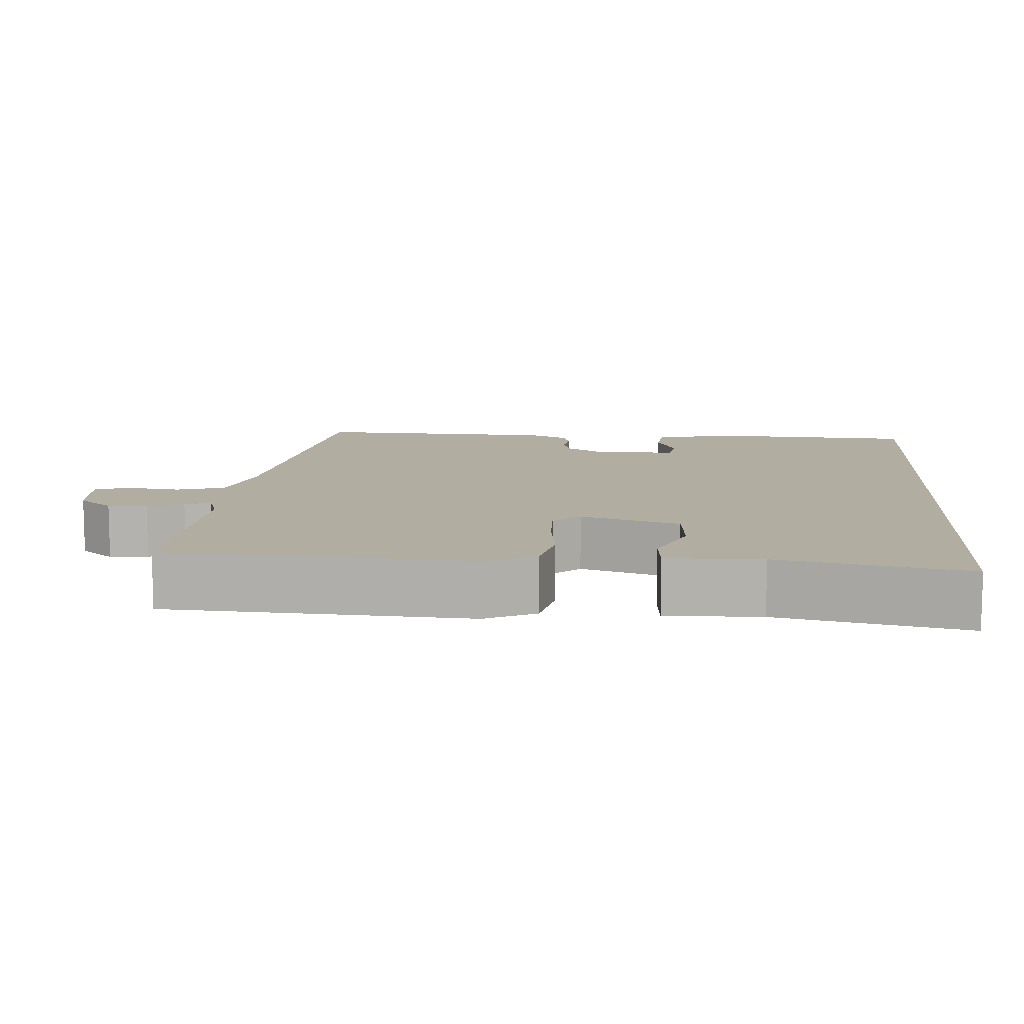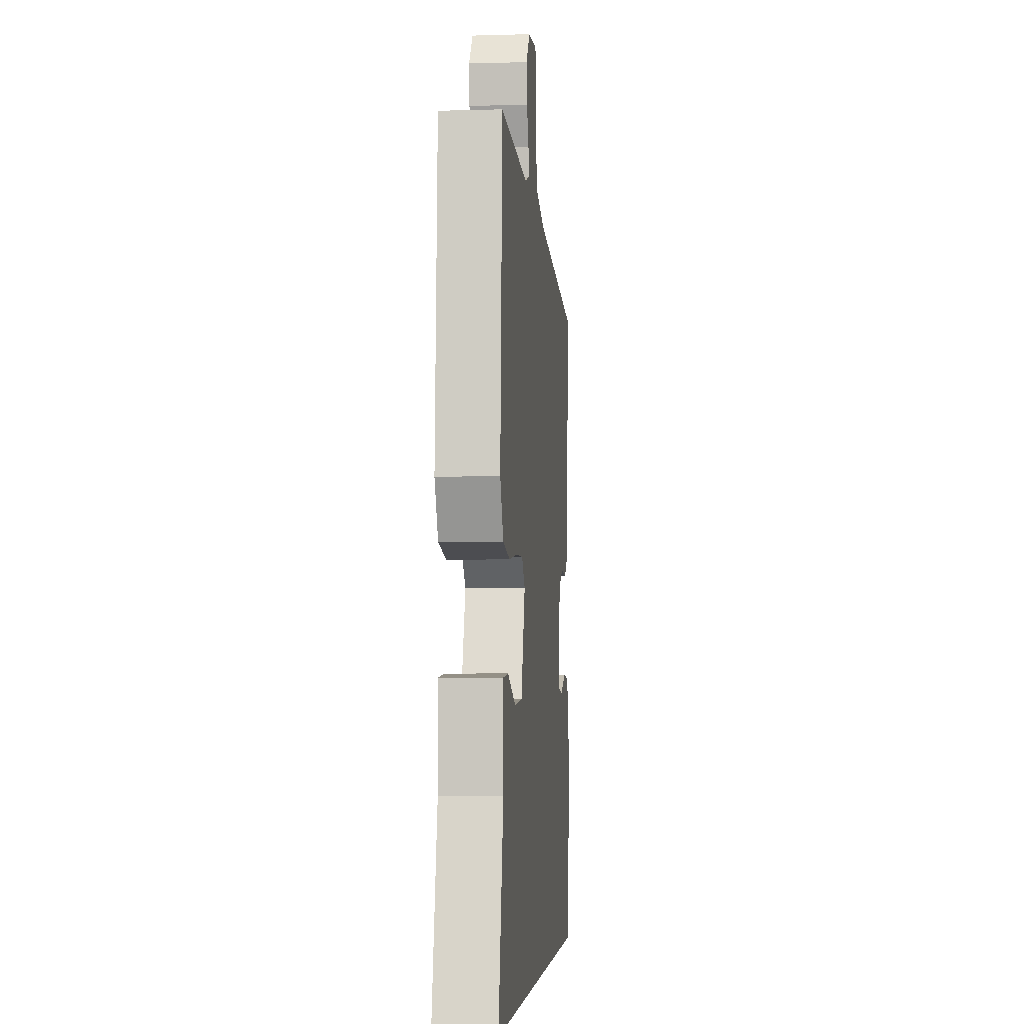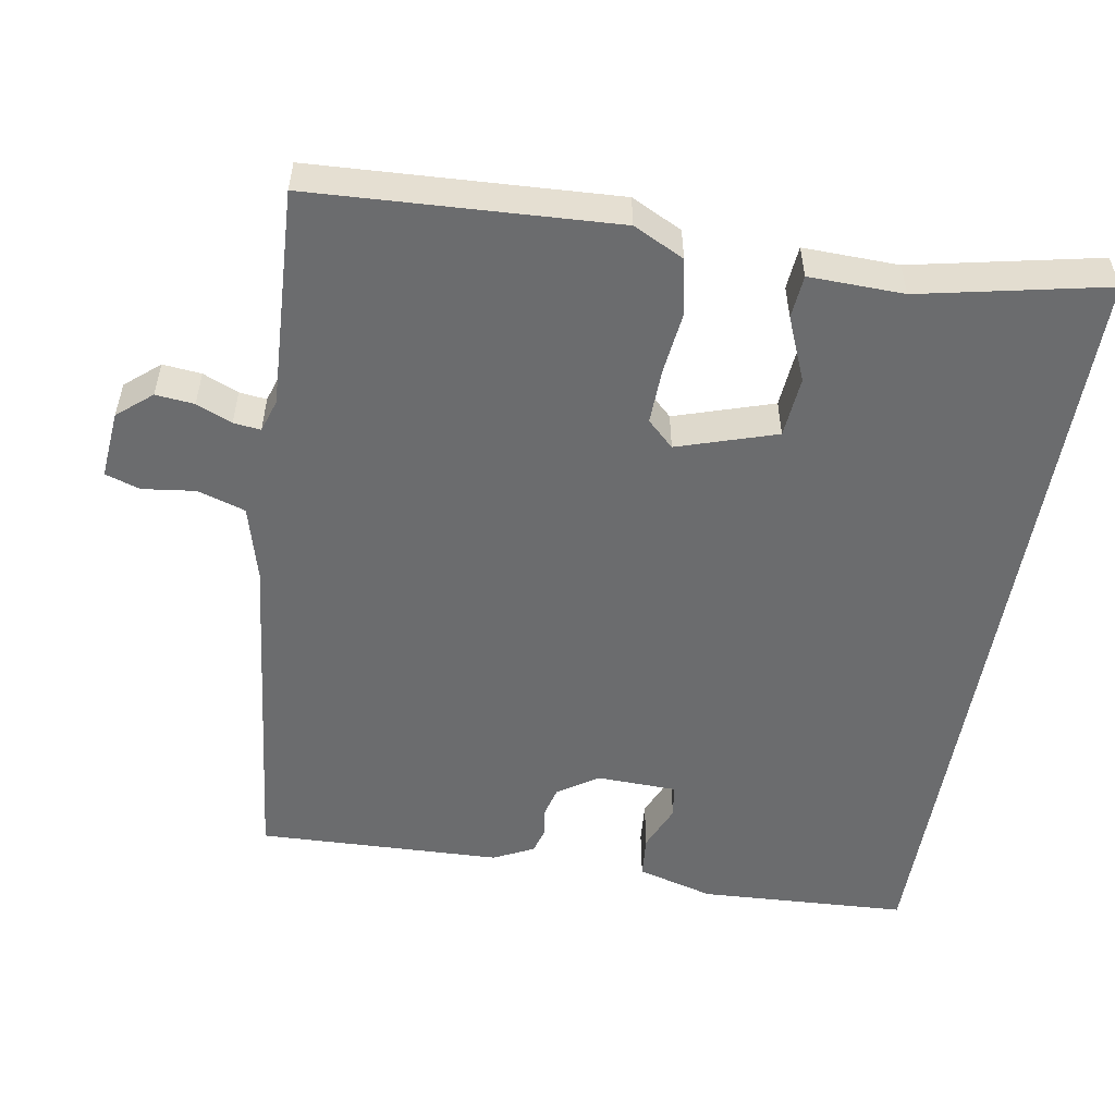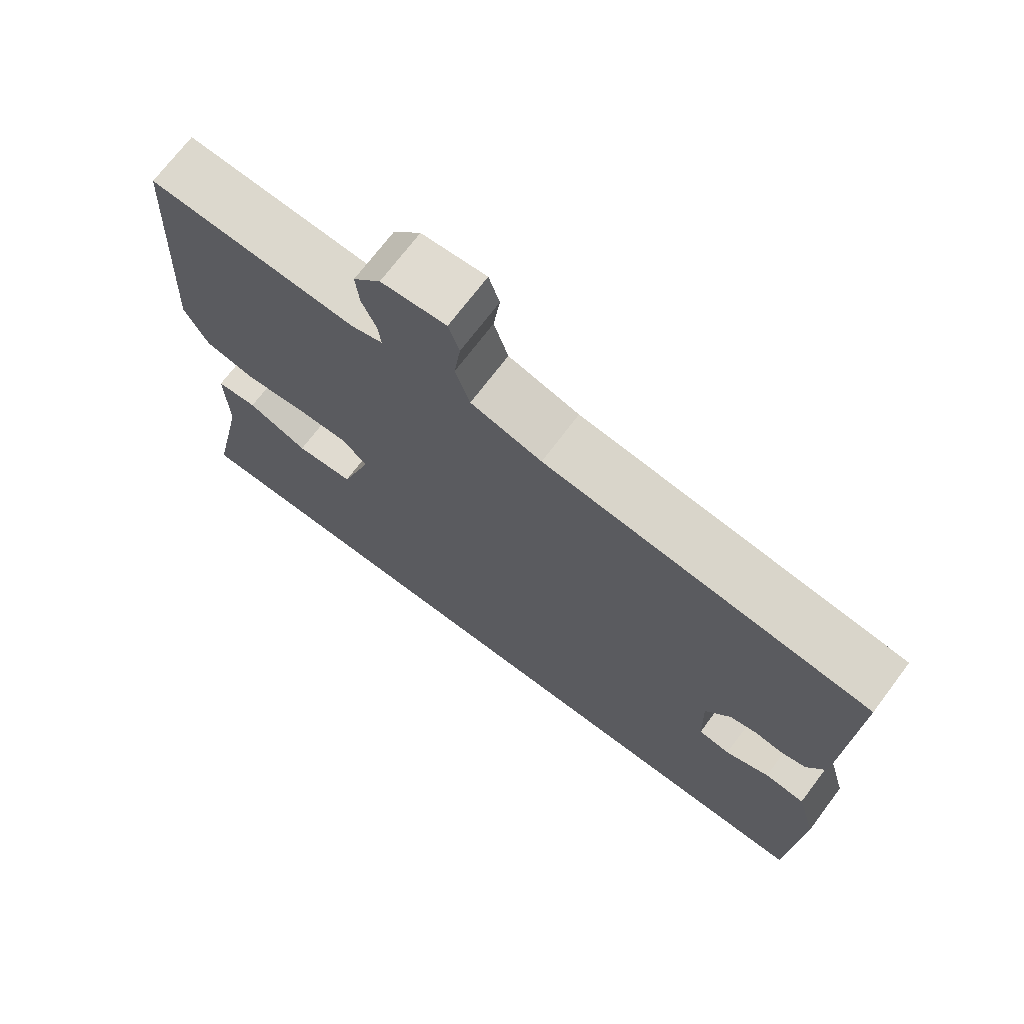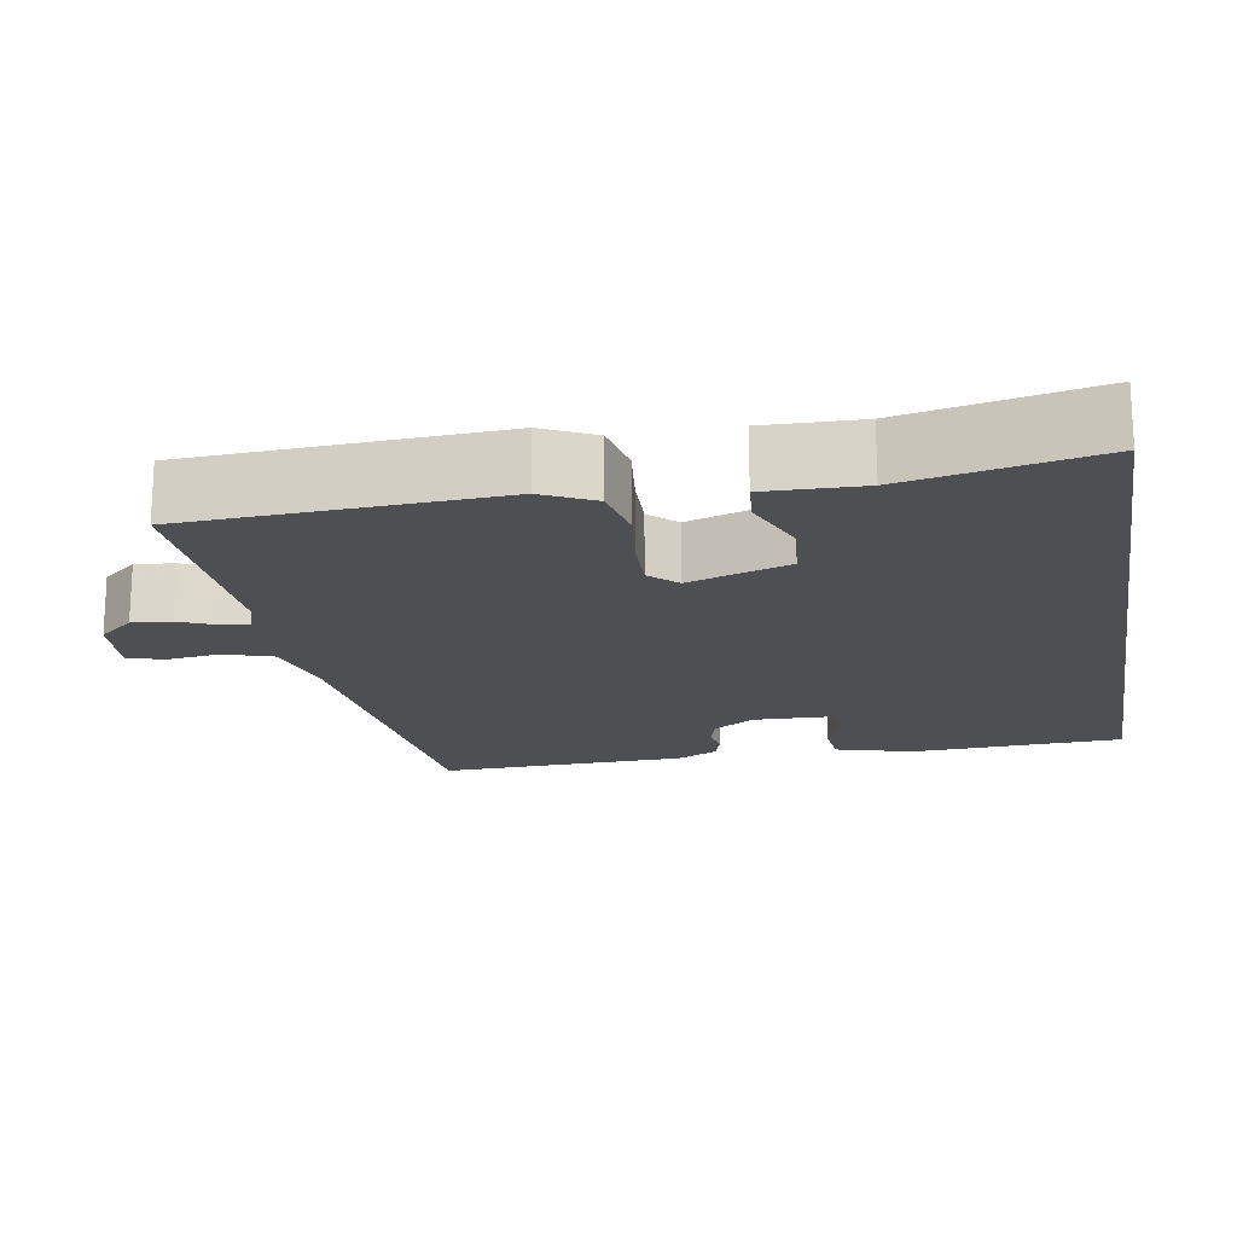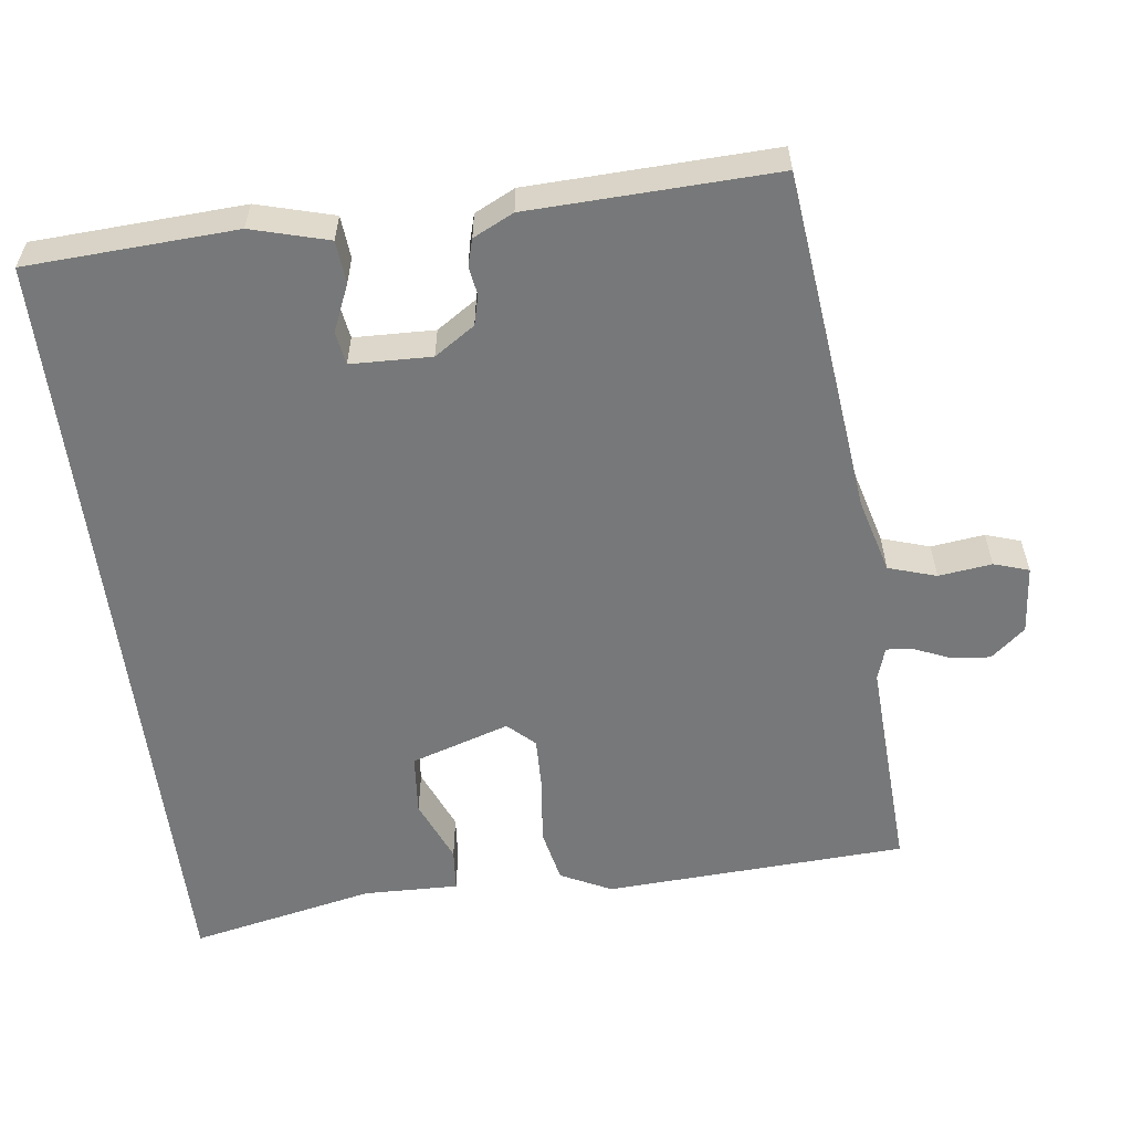
<metadata>
{"format":"obj","ext":"obj","renderer":"f3d","projection":"perspective","resolution":1024,"background":"white","views":[{"elev":10.4,"azim":94.3,"up":"+Y"},{"elev":-4.4,"azim":95.3,"up":"+Z"},{"elev":-53.6,"azim":80.3,"up":"+Y"},{"elev":71.3,"azim":-143.0,"up":"+Z"},{"elev":-18.0,"azim":99.8,"up":"+Y"},{"elev":-57.4,"azim":-82.8,"up":"+Y"}]}
</metadata>
<code>
v 0.536 0.07 -0.5
v -0.506 0.07 -0.5
v -0.521 0.07 -0.225
v -0.493 0.07 -0.124
v -0.437 0.07 -0.119
v -0.376 0.07 -0.145
v -0.332 0.07 -0.138
v -0.329 0.07 -0.032
v -0.364 0.07 0.021
v -0.403 0.07 0.031
v -0.441 0.07 0.025
v -0.476 0.07 0.035
v -0.502 0.07 0.088
v -0.514 0.07 0.41
v -0.06 0.07 0.461
v 0.039 0.07 0.488
v 0.059 0.07 0.551
v 0.05 0.07 0.621
v 0.065 0.07 0.667
v 0.155 0.07 0.659
v 0.193 0.07 0.614
v 0.188 0.07 0.563
v 0.168 0.07 0.516
v 0.164 0.07 0.48
v 0.207 0.07 0.466
v 0.497 0.07 0.481
v 0.519 0.07 0.082
v 0.486 0.07 0.015
v 0.414 0.07 0
v 0.329 0.07 0.01
v 0.257 0.07 0.012
v 0.224 0.07 -0.023
v 0.266 0.07 -0.153
v 0.346 0.07 -0.16
v 0.43 0.07 -0.125
v 0.487 0.07 -0.13
v 0.484 0.07 -0.255
v 0.536 0 -0.5
v -0.506 0 -0.5
v -0.521 0 -0.225
v -0.493 0 -0.124
v -0.437 0 -0.119
v -0.376 0 -0.145
v -0.332 0 -0.138
v -0.329 0 -0.032
v -0.364 0 0.021
v -0.403 0 0.031
v -0.441 0 0.025
v -0.476 0 0.035
v -0.502 0 0.088
v -0.514 0 0.41
v -0.06 0 0.461
v 0.039 0 0.488
v 0.059 0 0.551
v 0.05 0 0.621
v 0.065 0 0.667
v 0.155 0 0.659
v 0.193 0 0.614
v 0.188 0 0.563
v 0.168 0 0.516
v 0.164 0 0.48
v 0.207 0 0.466
v 0.497 0 0.481
v 0.519 0 0.082
v 0.486 0 0.015
v 0.414 0 0
v 0.329 0 0.01
v 0.257 0 0.012
v 0.224 0 -0.023
v 0.266 0 -0.153
v 0.346 0 -0.16
v 0.43 0 -0.125
v 0.487 0 -0.13
v 0.484 0 -0.255
f 34 35 36 37
f 33 34 37 1
f 27 28 29 30
f 25 26 27 30
f 24 25 30 31
f 20 21 22 23
f 20 23 24
f 17 18 19 20
f 16 17 20 24
f 15 16 24 31
f 10 11 12 13
f 9 10 13 14
f 8 9 14 15
f 3 4 5 6
f 3 6 7
f 33 1 2 3
f 32 33 3 7
f 15 31 32
f 7 8 15 32
f 74 73 72 71
f 38 74 71 70
f 67 66 65 64
f 67 64 63 62
f 68 67 62 61
f 60 59 58 57
f 61 60 57
f 57 56 55 54
f 61 57 54 53
f 68 61 53 52
f 50 49 48 47
f 51 50 47 46
f 52 51 46 45
f 43 42 41 40
f 44 43 40
f 40 39 38 70
f 44 40 70 69
f 69 68 52
f 69 52 45 44
f 1 38 39 2
f 2 39 40 3
f 3 40 41 4
f 4 41 42 5
f 5 42 43 6
f 6 43 44 7
f 7 44 45 8
f 8 45 46 9
f 9 46 47 10
f 10 47 48 11
f 11 48 49 12
f 12 49 50 13
f 13 50 51 14
f 14 51 52 15
f 15 52 53 16
f 16 53 54 17
f 17 54 55 18
f 18 55 56 19
f 19 56 57 20
f 20 57 58 21
f 21 58 59 22
f 22 59 60 23
f 23 60 61 24
f 24 61 62 25
f 25 62 63 26
f 26 63 64 27
f 27 64 65 28
f 28 65 66 29
f 29 66 67 30
f 30 67 68 31
f 31 68 69 32
f 32 69 70 33
f 33 70 71 34
f 34 71 72 35
f 35 72 73 36
f 36 73 74 37
f 37 74 38 1

</code>
